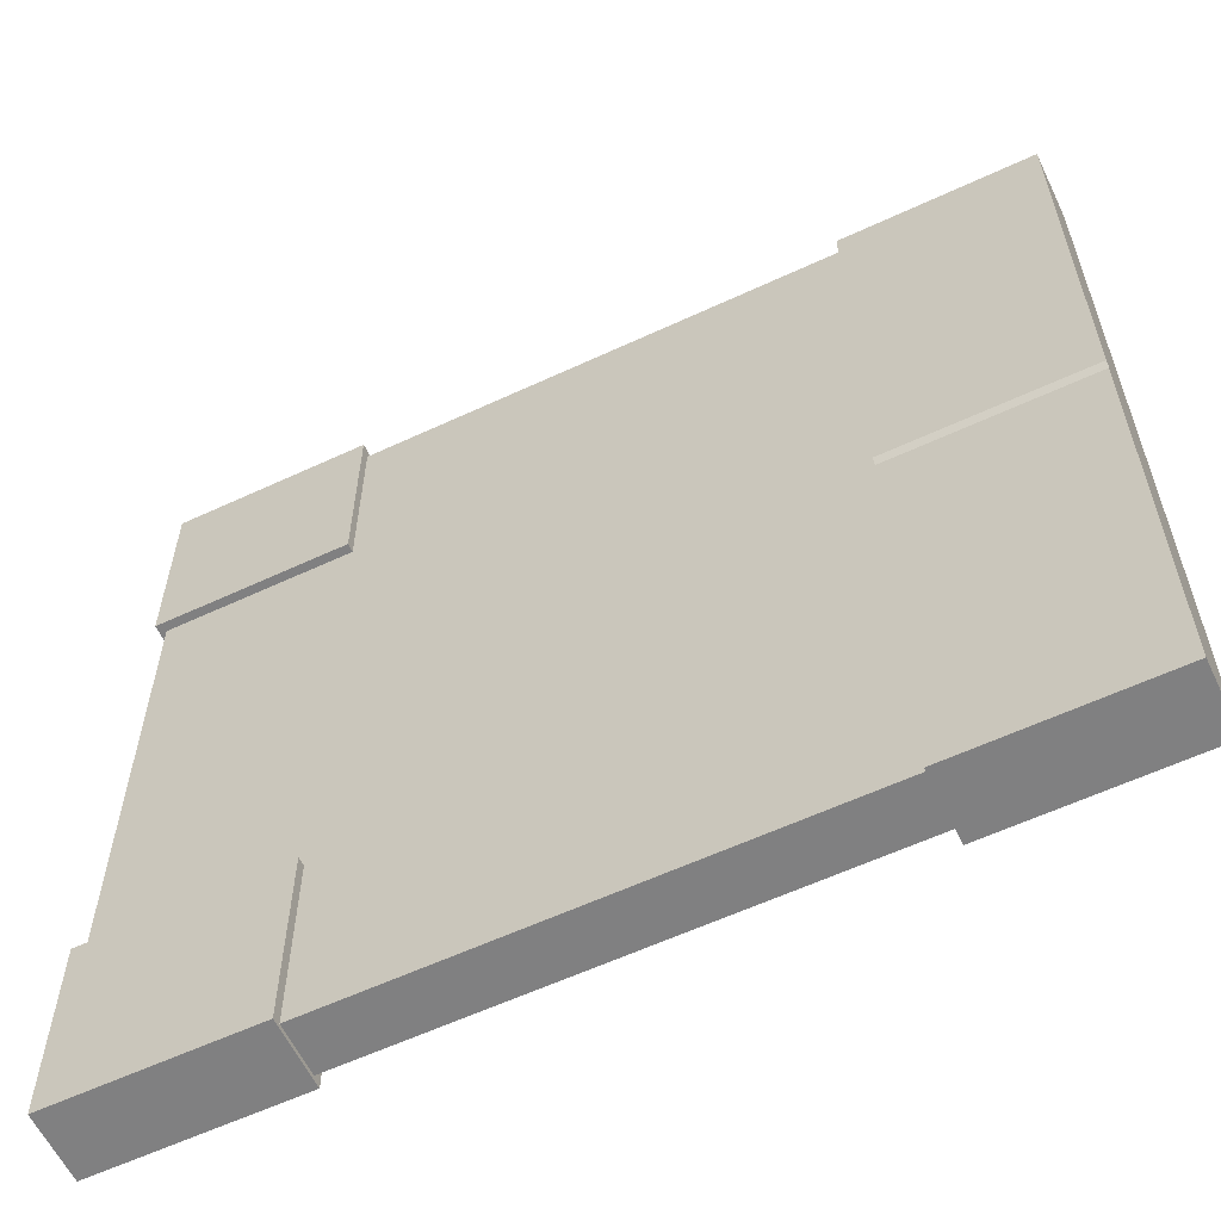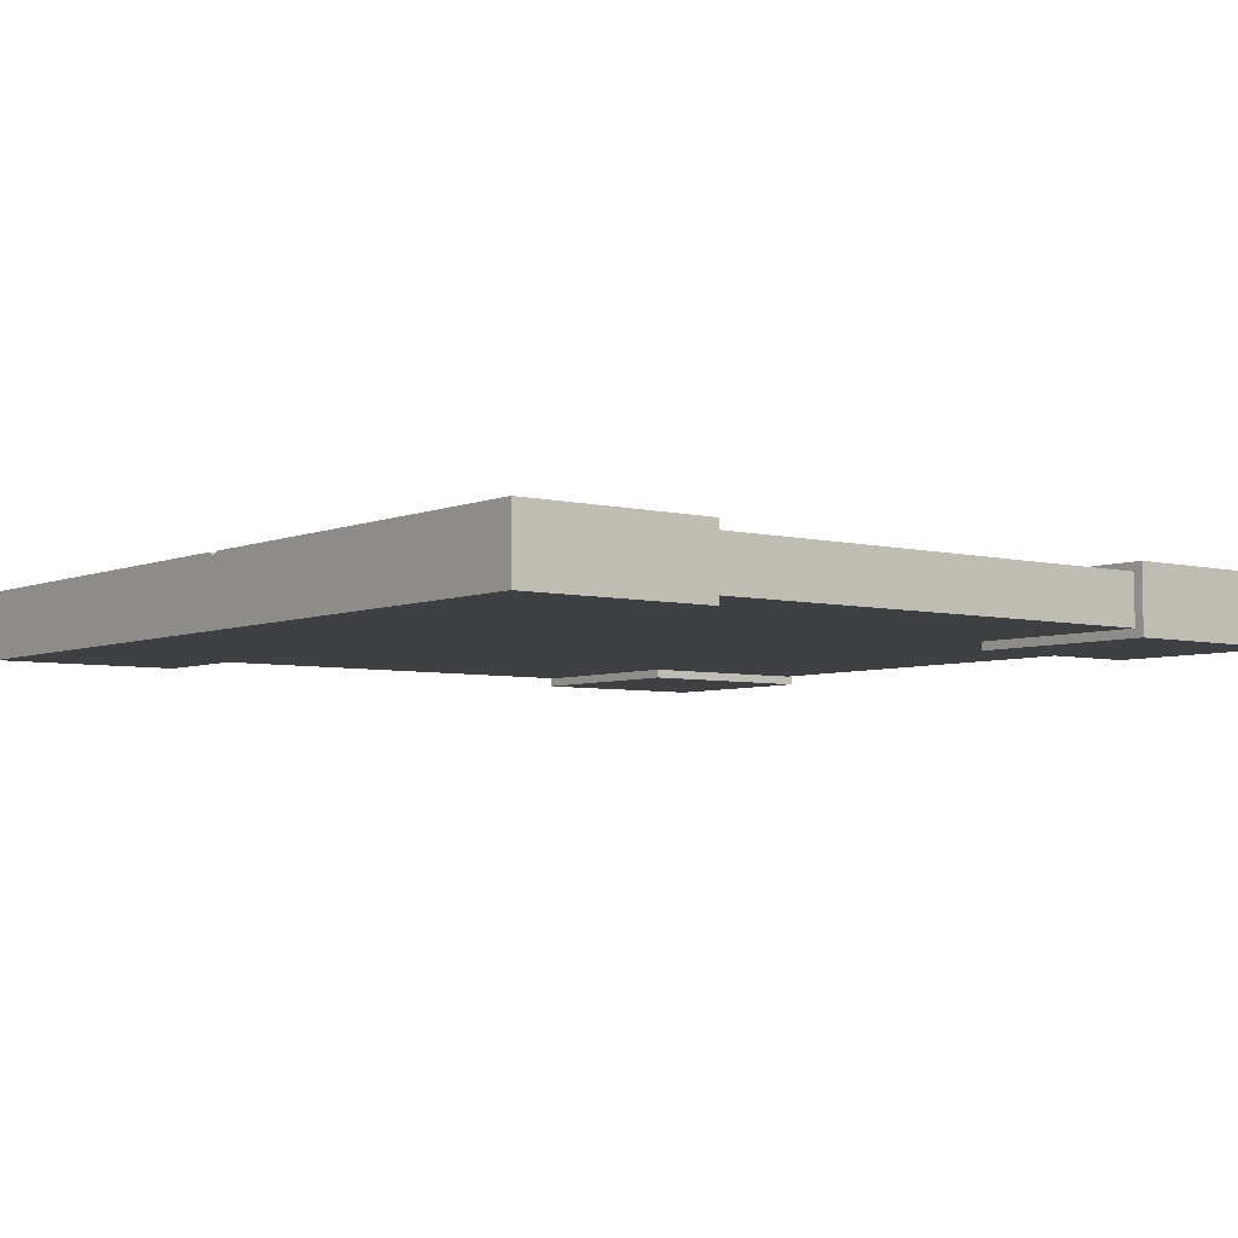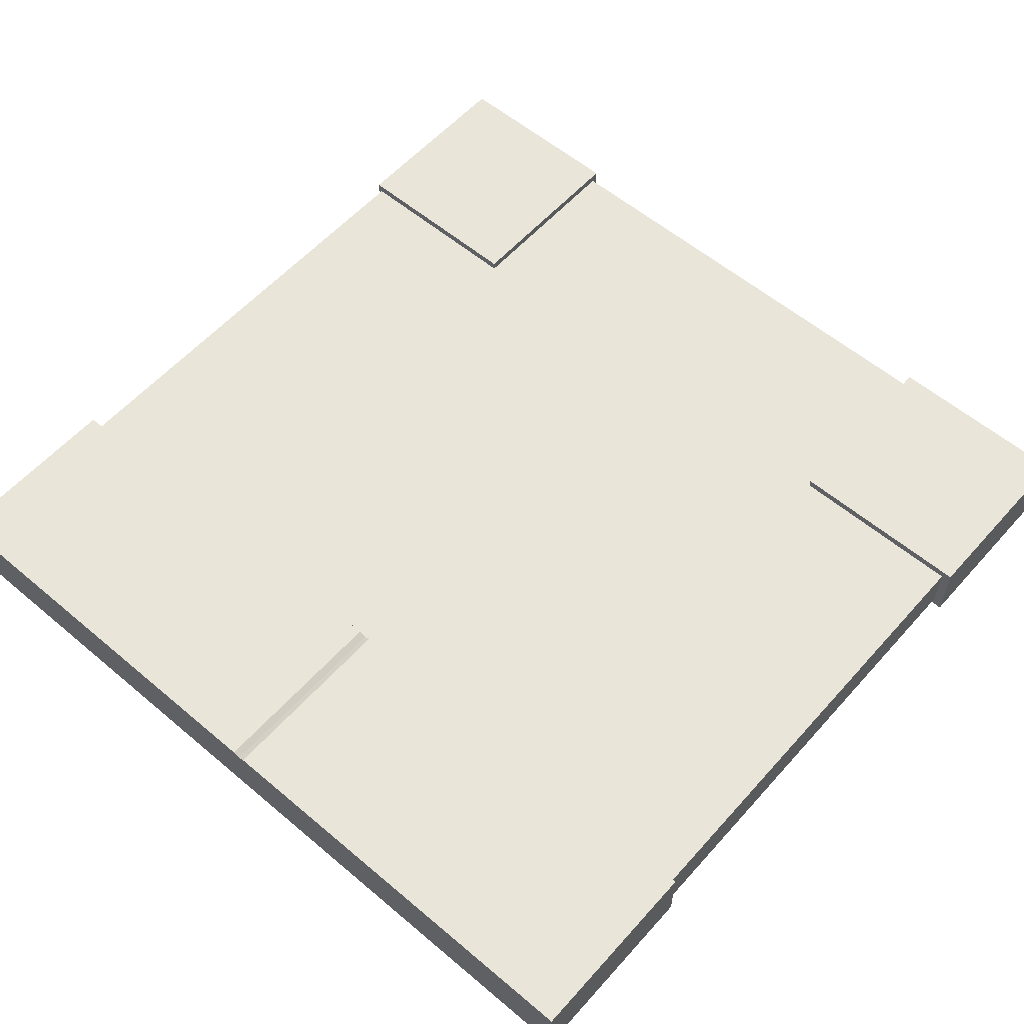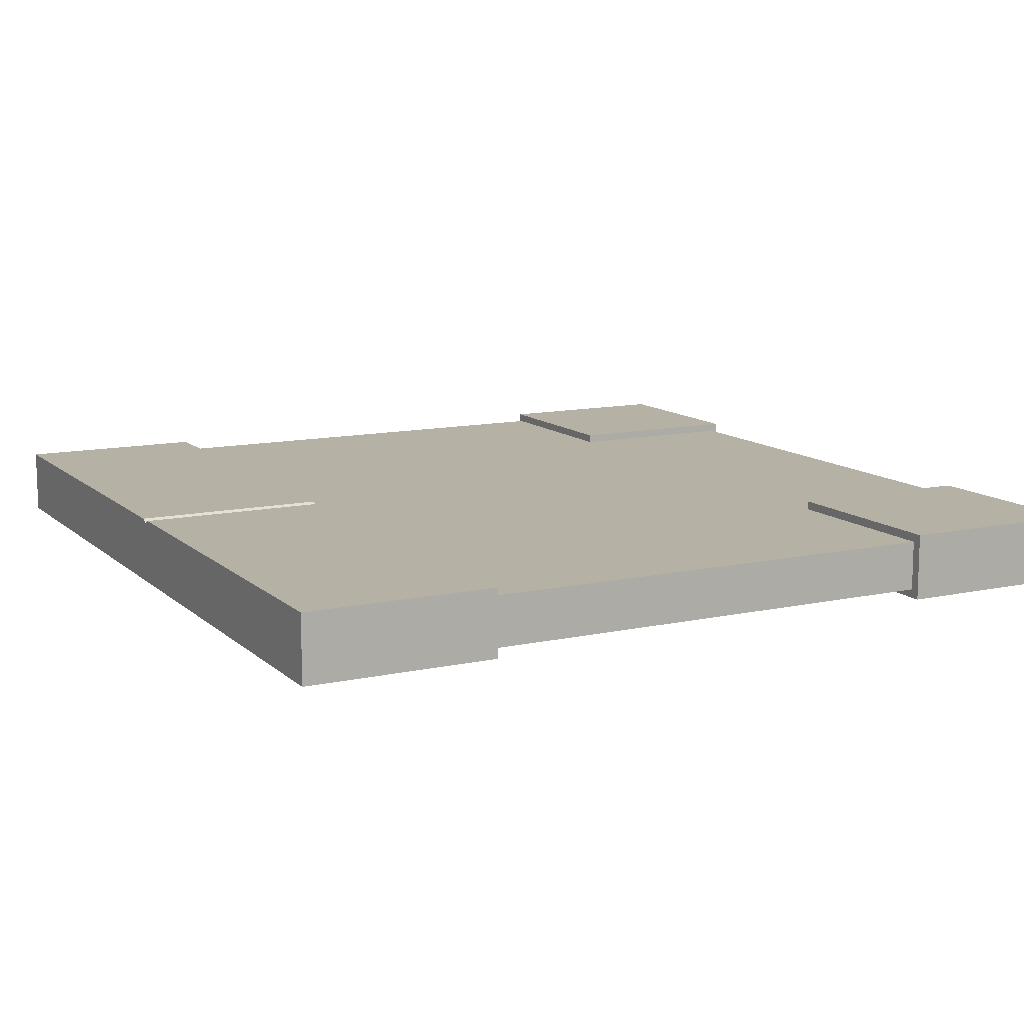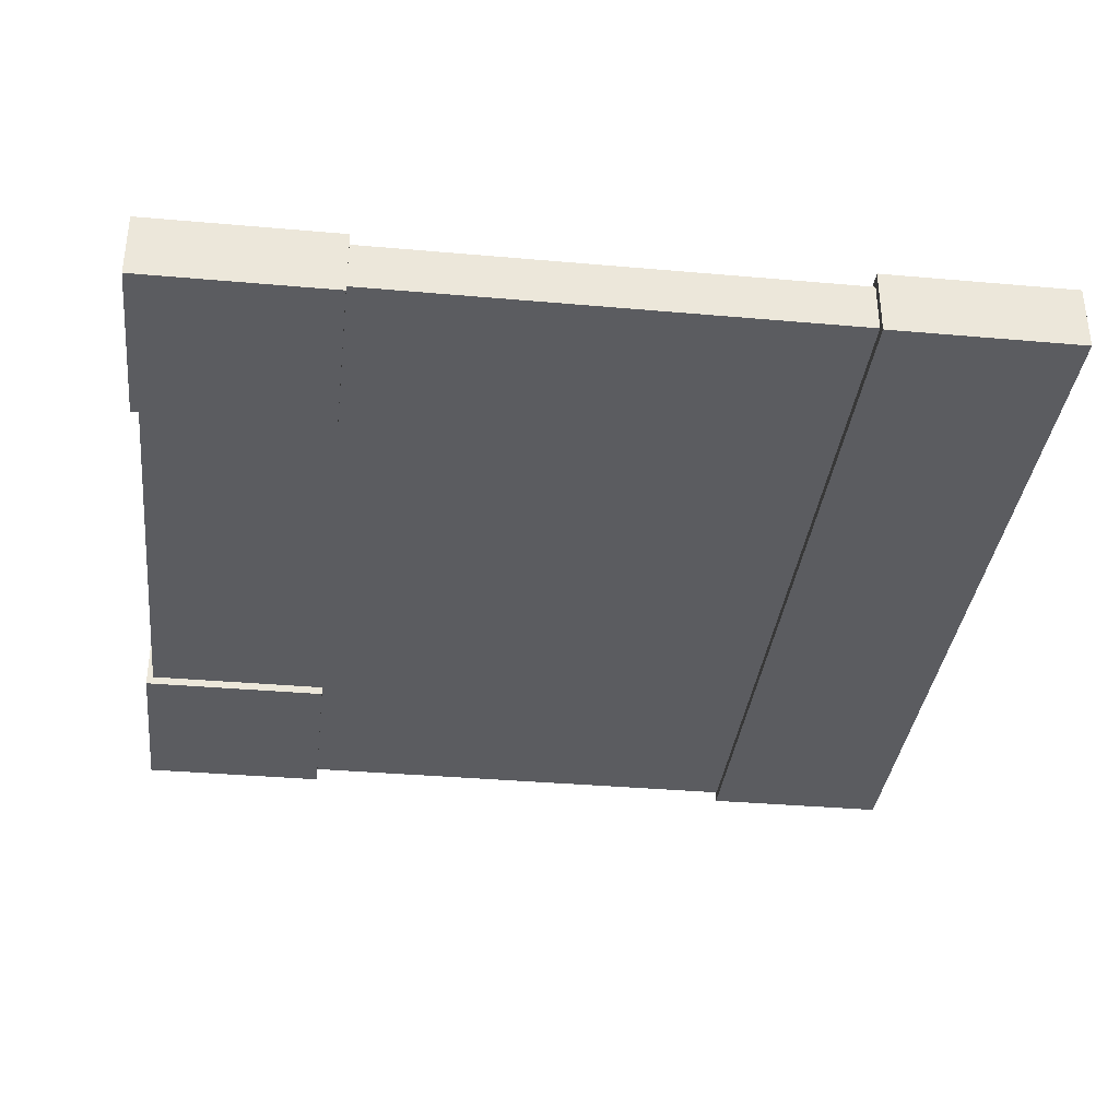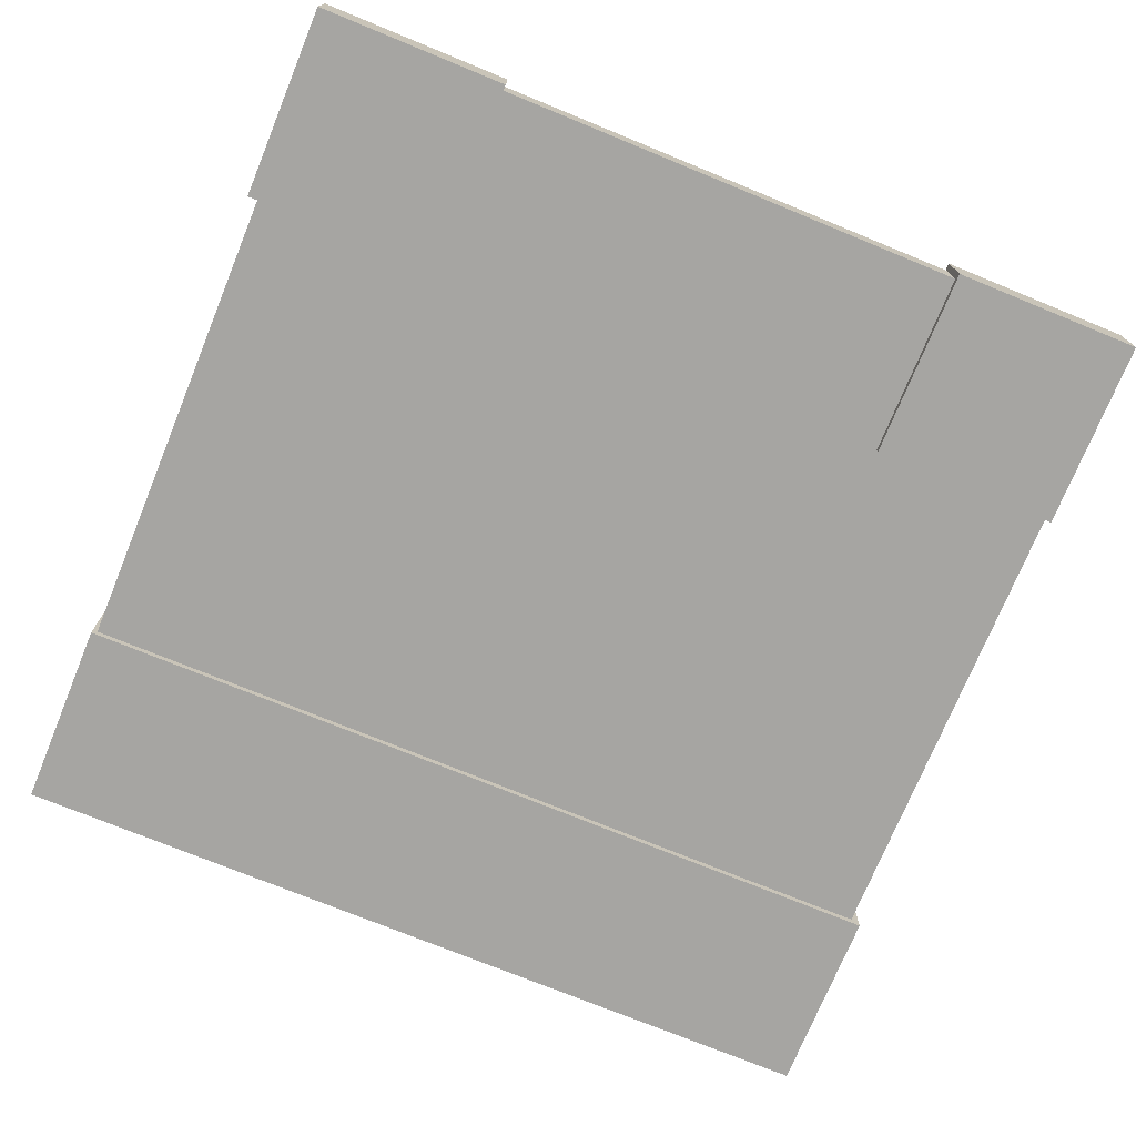
<metadata>
{"format":"obj","ext":"obj","renderer":"f3d","projection":"perspective","resolution":1024,"background":"white","views":[{"elev":-60.0,"azim":-154.5,"up":"+Z"},{"elev":-5.1,"azim":-38.0,"up":"+Y"},{"elev":57.7,"azim":-48.8,"up":"+Y"},{"elev":11.9,"azim":-27.7,"up":"+Y"},{"elev":-35.3,"azim":173.3,"up":"+Y"},{"elev":-73.8,"azim":67.7,"up":"+Y"}]}
</metadata>
<code>
o Cube.007_Cube.791
v 2.861 0.1676 2.861
v 2.861 -0.1676 2.861
v 2.861 0.1676 -2.861
v 2.861 -0.1676 -2.861
v -2.861 0.1676 2.861
v -2.861 -0.1676 2.861
v -2.861 0.1676 -2.861
v -2.861 -0.1676 -2.861
v 2.906 0.2258 2.924
v 2.906 -0.2258 2.924
v 2.906 0.2258 1.63
v 2.906 -0.2258 1.63
v 1.601 0.2258 2.924
v 1.601 -0.2258 2.924
v 1.601 0.2258 1.63
v 1.601 -0.2258 1.63
v 2.907 0.2258 -1.596
v 2.907 -0.2258 -1.596
v 2.907 0.2258 -2.89
v 2.907 -0.2258 -2.89
v 1.602 0.2258 -1.596
v 1.602 -0.2258 -1.596
v 1.602 0.2258 -2.89
v 1.602 -0.2258 -2.89
v -2.914 0.2258 2.895
v -2.914 -0.2258 2.895
v -1.62 0.2258 2.895
v -1.62 -0.2258 2.895
v -2.914 0.2258 -2.919
v -2.914 -0.2258 -2.919
v -1.62 0.2258 -2.919
v -1.62 -0.2258 -2.919
v -1.62 0.2002 -0.01162
v -1.62 -0.2258 -0.01162
v -2.914 0.2002 -0.01162
v -2.914 -0.2258 -0.01162
v -1.62 0.2258 0.03401
v -2.914 -0.2258 0.03401
v -1.62 -0.2258 0.03401
v -2.914 0.2258 0.03401
v -1.62 -0.2258 -0.05725
v -2.914 0.2258 -0.05725
v -1.62 0.2258 -0.05725
v -2.914 -0.2258 -0.05725
f 1 2 4 3
f 3 4 8 7
f 7 8 6 5
f 5 6 2 1
f 3 7 5 1
f 8 4 2 6
f 9 10 12 11
f 11 12 16 15
f 15 16 14 13
f 13 14 10 9
f 11 15 13 9
f 16 12 10 14
f 17 18 20 19
f 19 20 24 23
f 23 24 22 21
f 21 22 18 17
f 19 23 21 17
f 24 20 18 22
f 25 26 28 27
f 43 41 32 31
f 31 32 30 29
f 40 38 26 25
f 43 31 29 42
f 39 28 26 38
f 41 34 36 44
f 37 33 35 40
f 42 44 36 35
f 37 39 34 33
f 27 28 39 37
f 27 37 40 25
f 34 39 38 36
f 35 36 38 40
f 29 30 44 42
f 32 41 44 30
f 33 43 42 35
f 33 34 41 43

</code>
